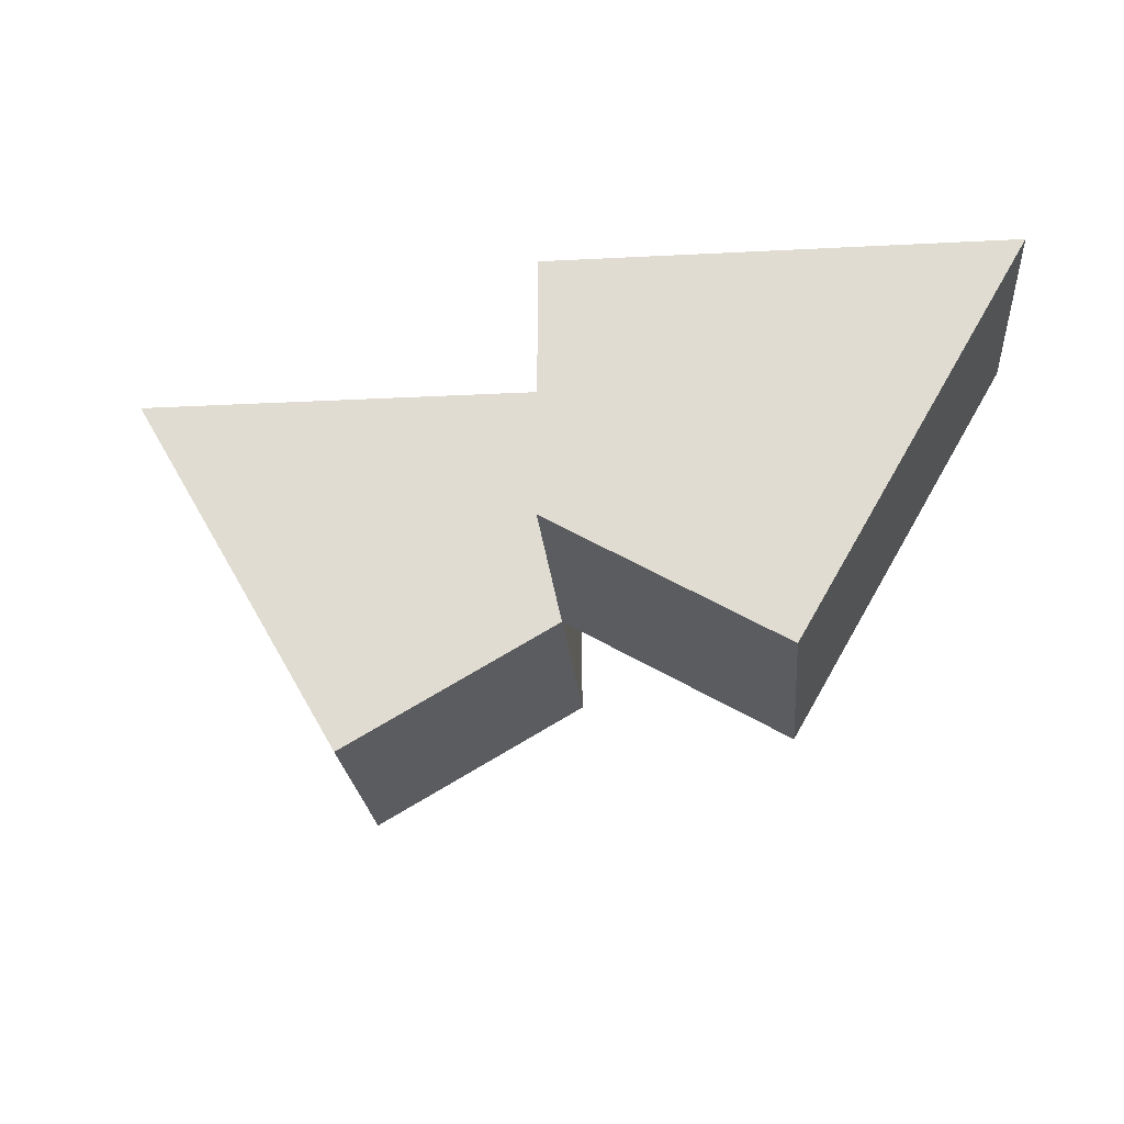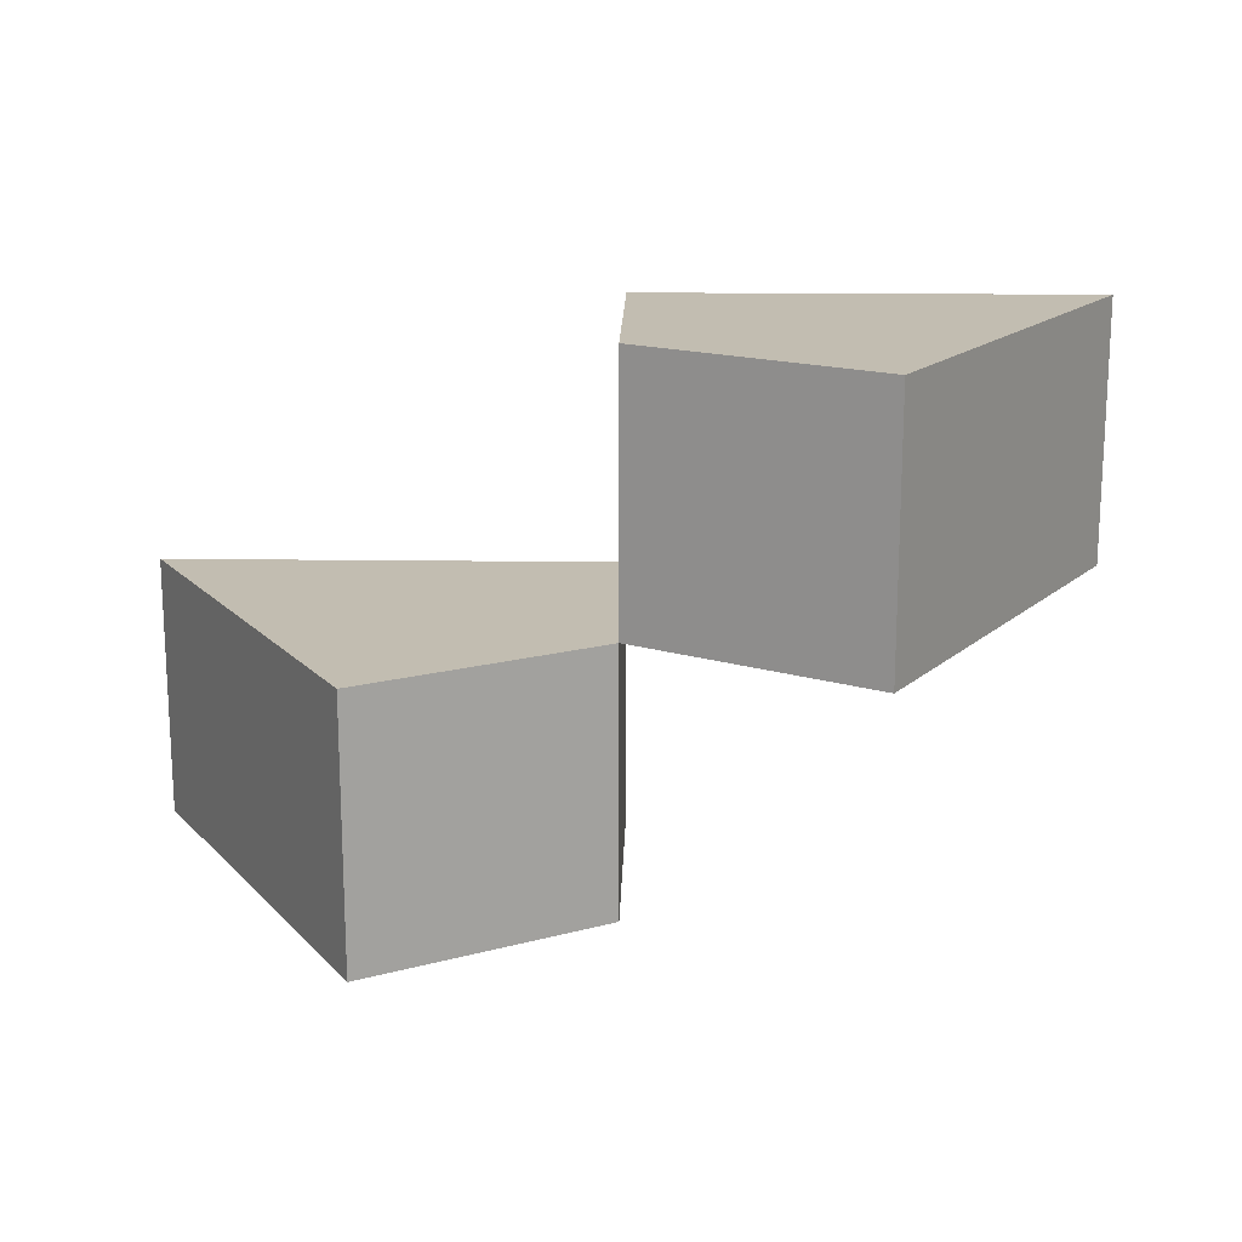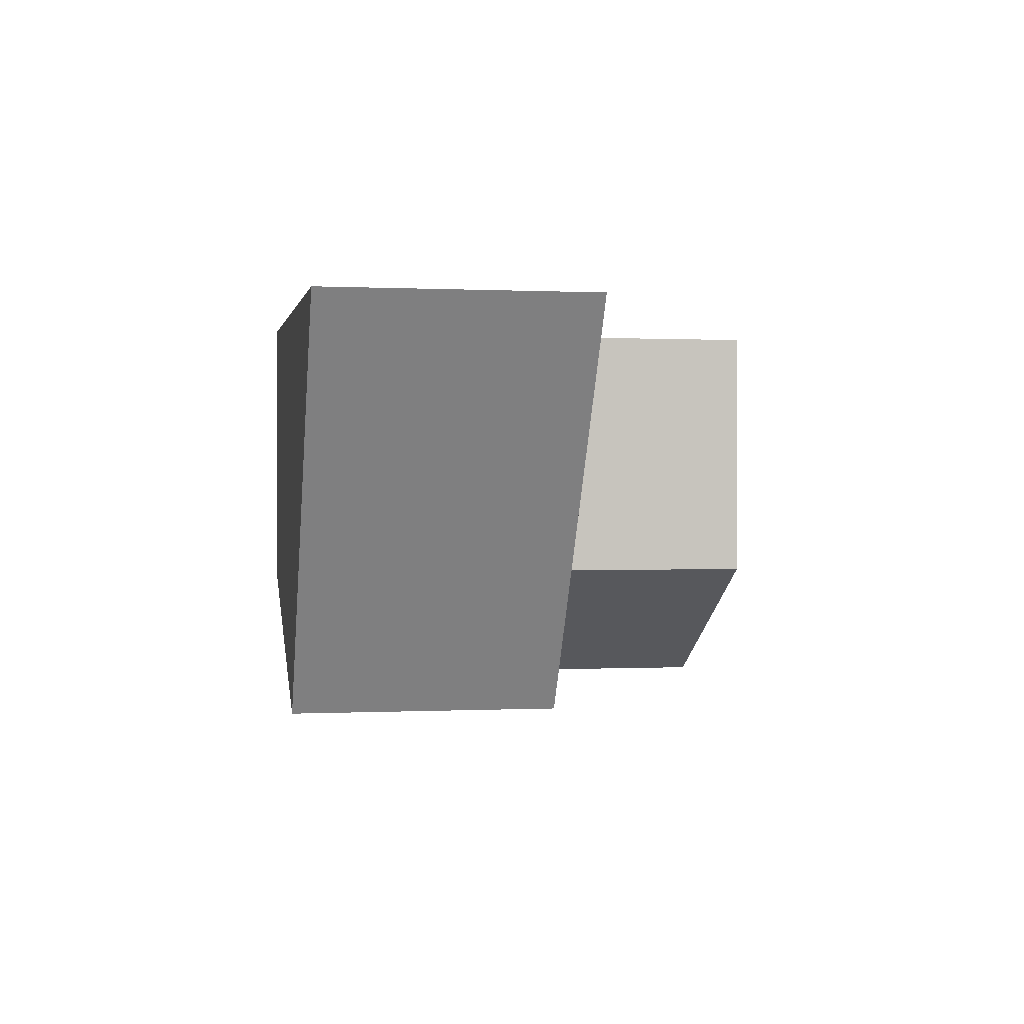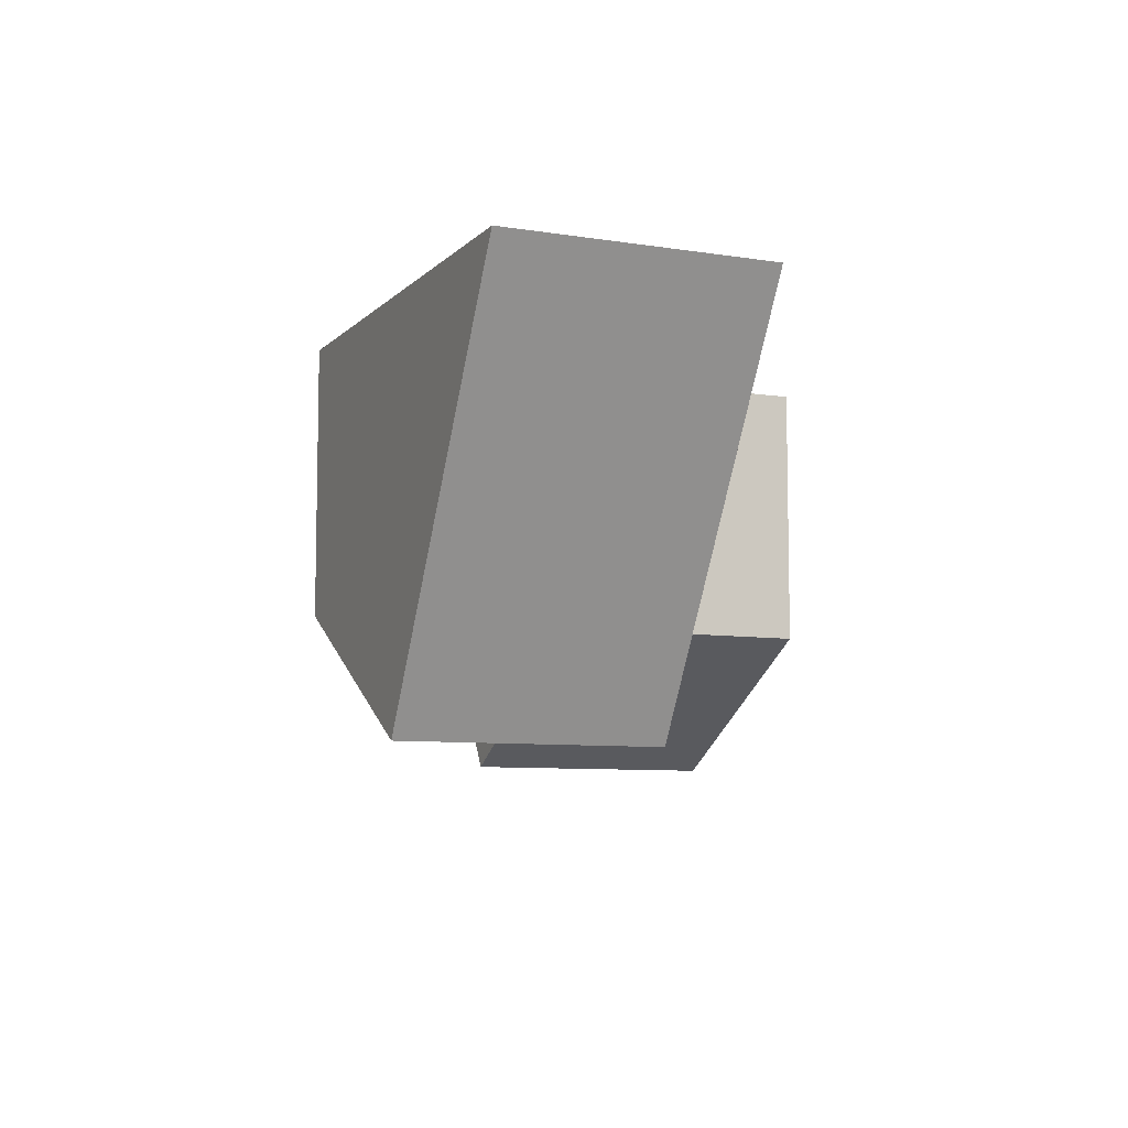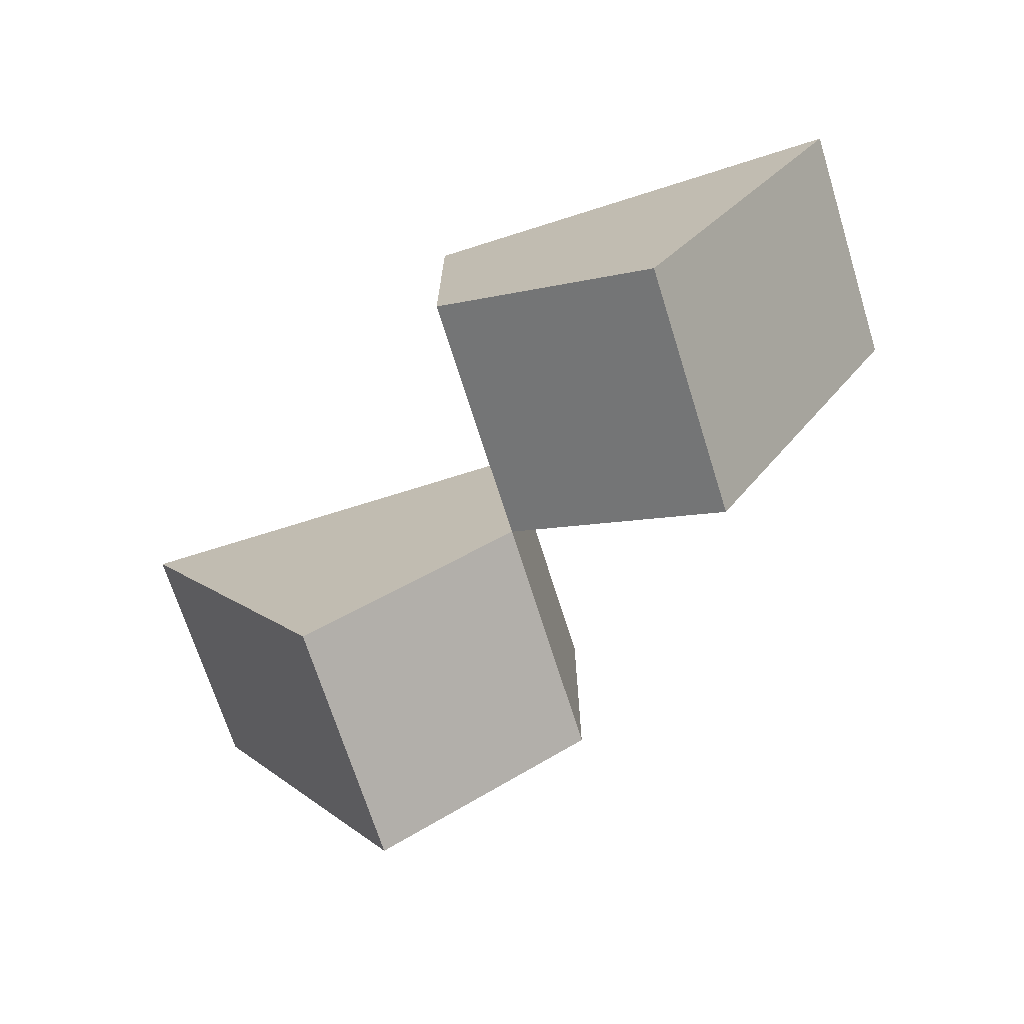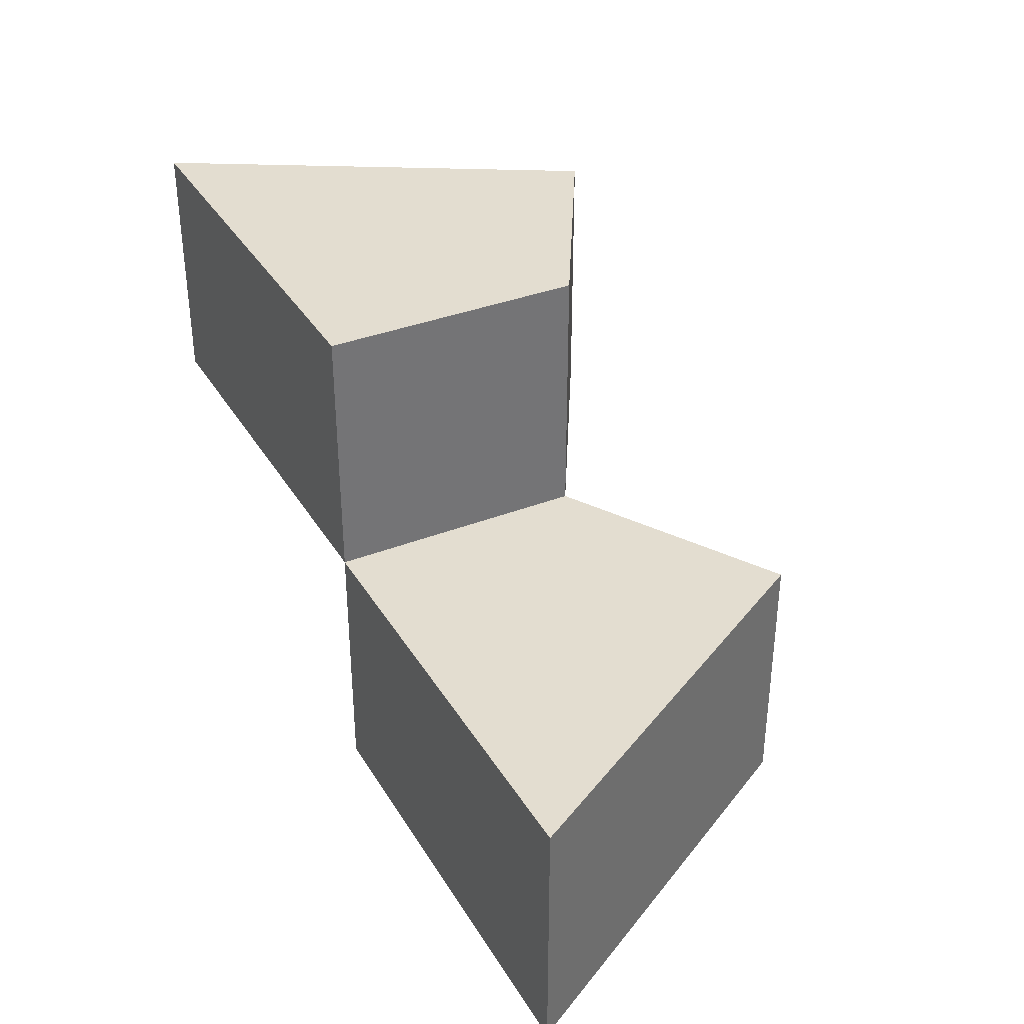
<metadata>
{"format":"obj","ext":"obj","renderer":"f3d","projection":"perspective","resolution":1024,"background":"white","views":[{"elev":-23.2,"azim":5.0,"up":"+Z"},{"elev":16.9,"azim":-178.5,"up":"+Y"},{"elev":0.2,"azim":-100.7,"up":"+Z"},{"elev":-7.9,"azim":-113.8,"up":"+Z"},{"elev":-70.9,"azim":17.5,"up":"+Z"},{"elev":35.6,"azim":62.7,"up":"+Y"}]}
</metadata>
<code>
o tile_010_100_Cylinder.017
v 0.866 -0.5 0.5
v -0.866 0.5 0.5
v 0.433 -0.5 -0.25
v -0 -0.5 0.5
v 0 0.5 0.5
v -0.433 0.5 -0.25
v -0 0.5 -0
v 0.866 0 0.5
v -0.866 0 0.5
v -0.433 0 -0.25
v -0 -0.5 -0
v 0.433 0 -0.25
v -0 0 0.5
v -0 0 -0
f 13 5 2 9
f 4 11 3 1
f 9 2 6 10
f 1 8 13 4
f 5 7 6 2
f 3 12 8 1
f 12 3 11 14
f 14 11 4 13
f 7 5 13 14
f 6 7 14 10
f 14 13 9 10
f 12 14 13 8

</code>
